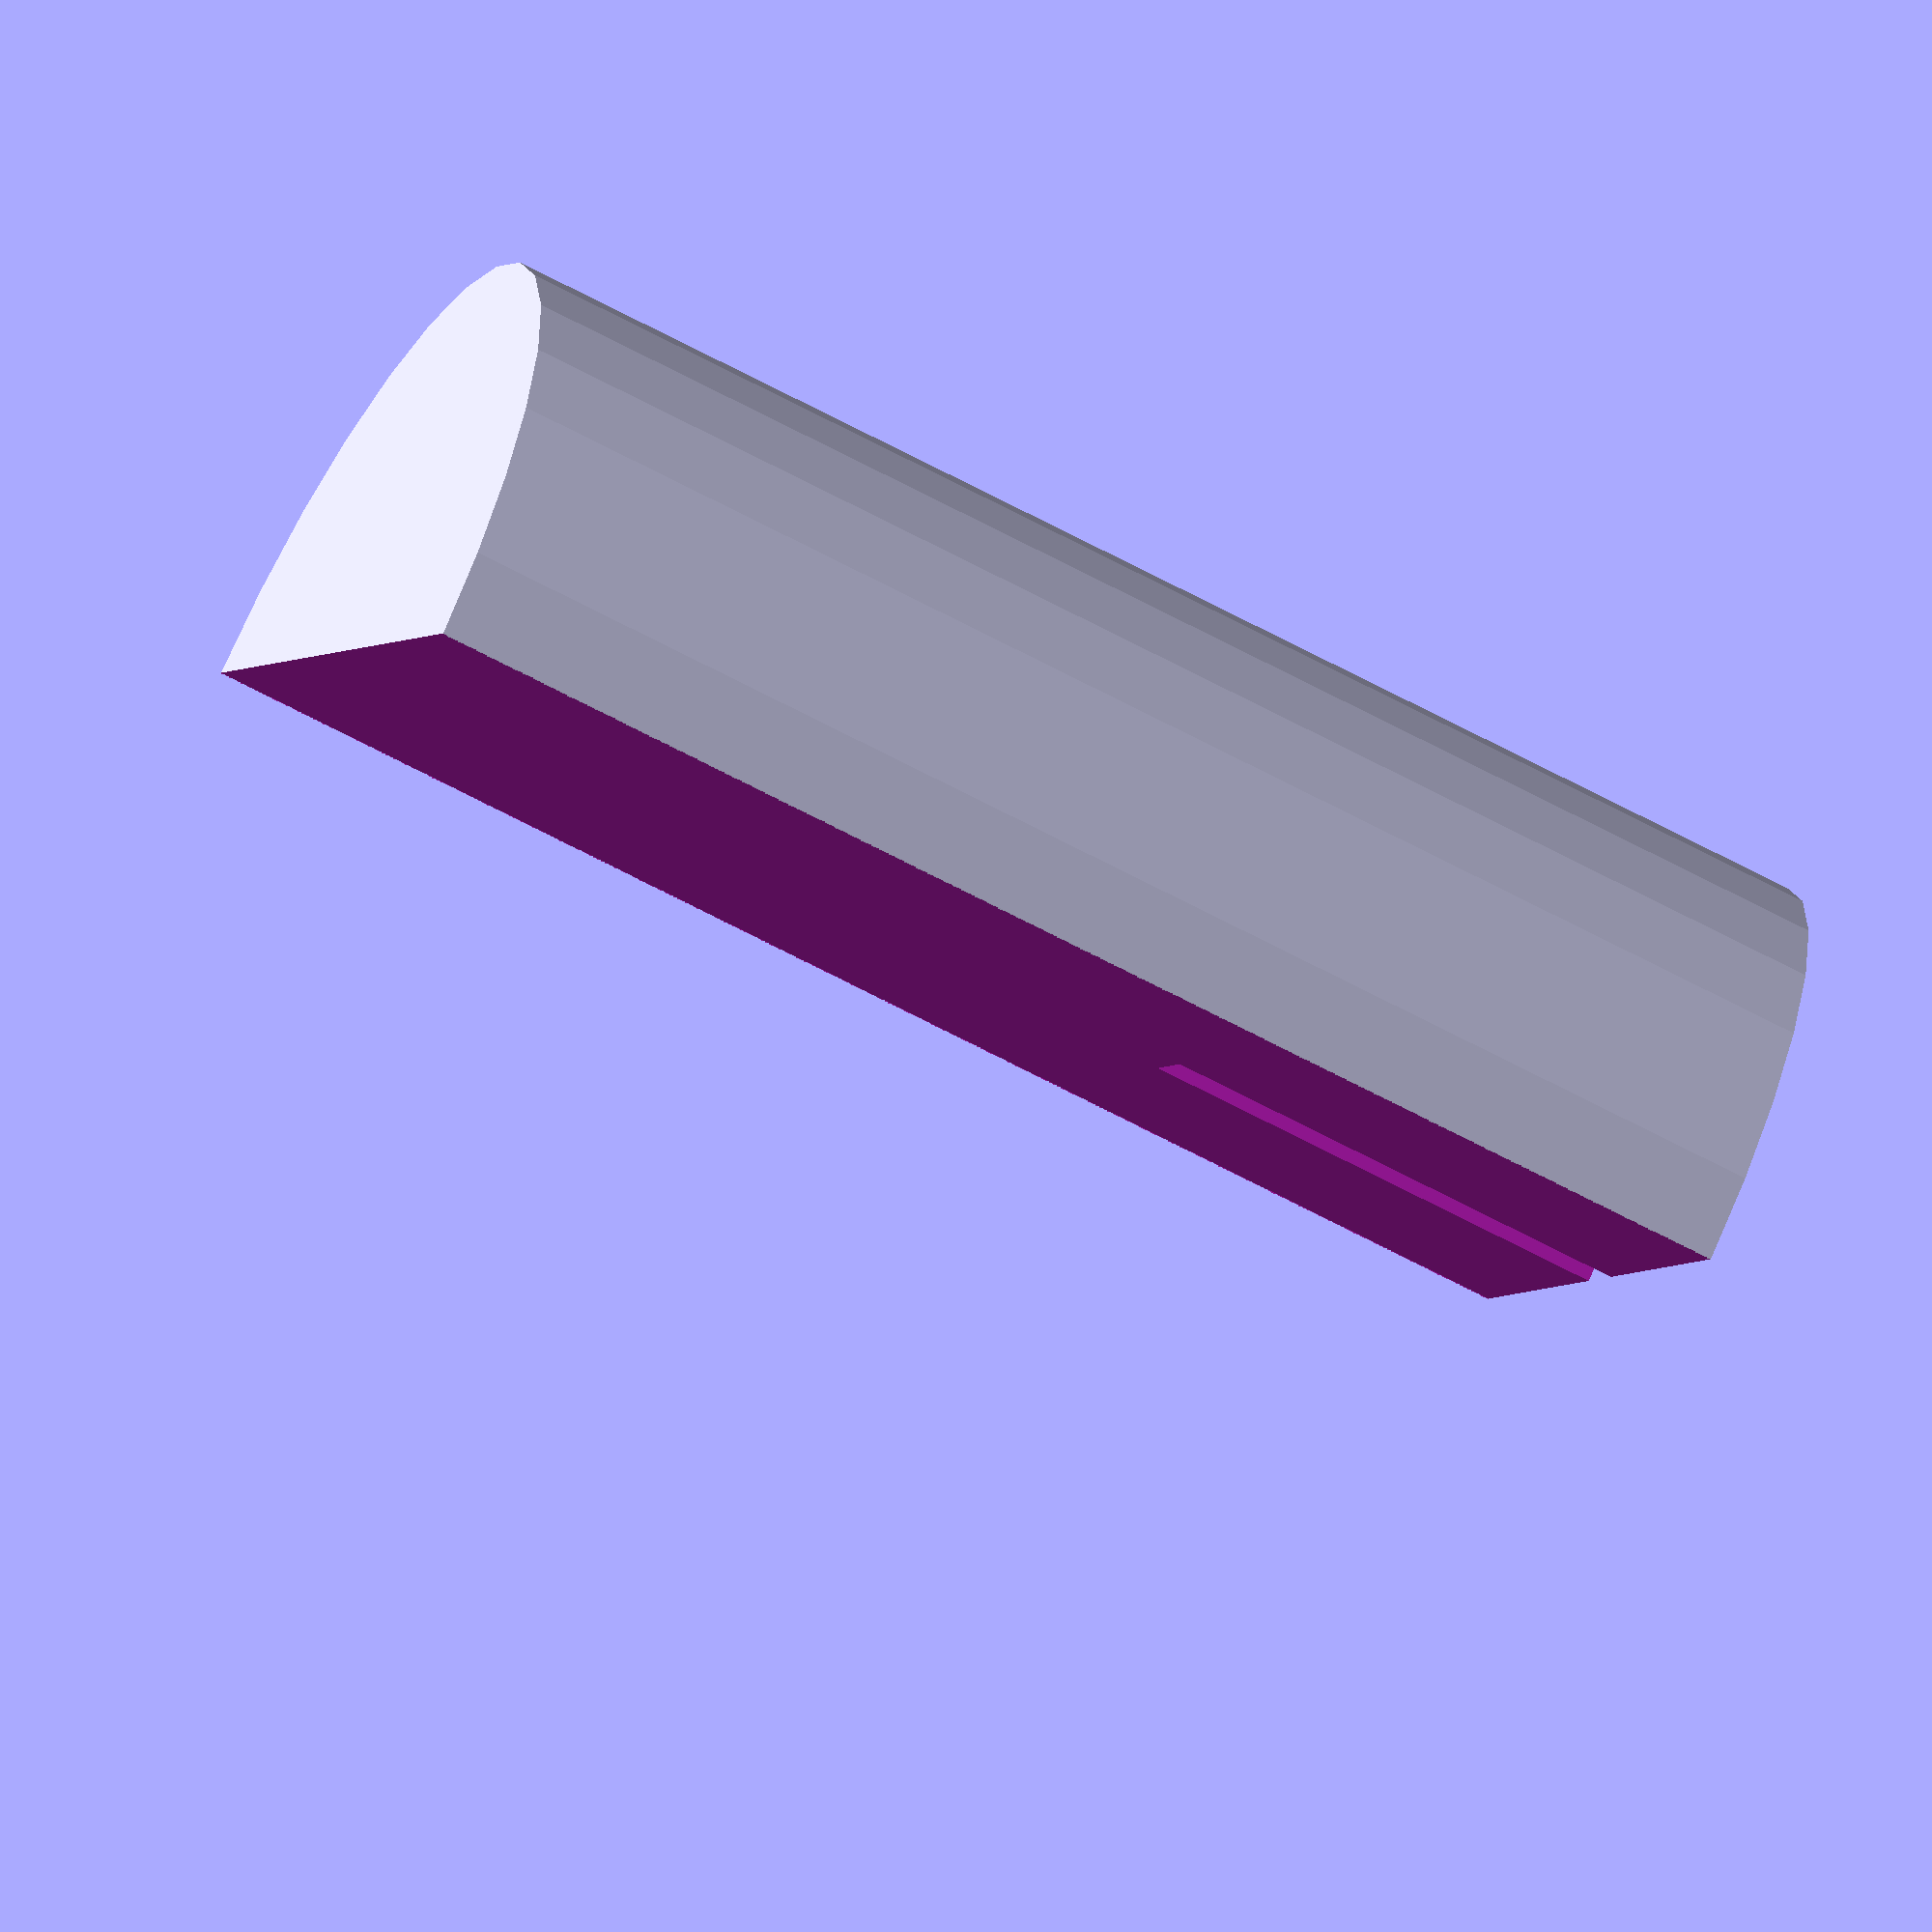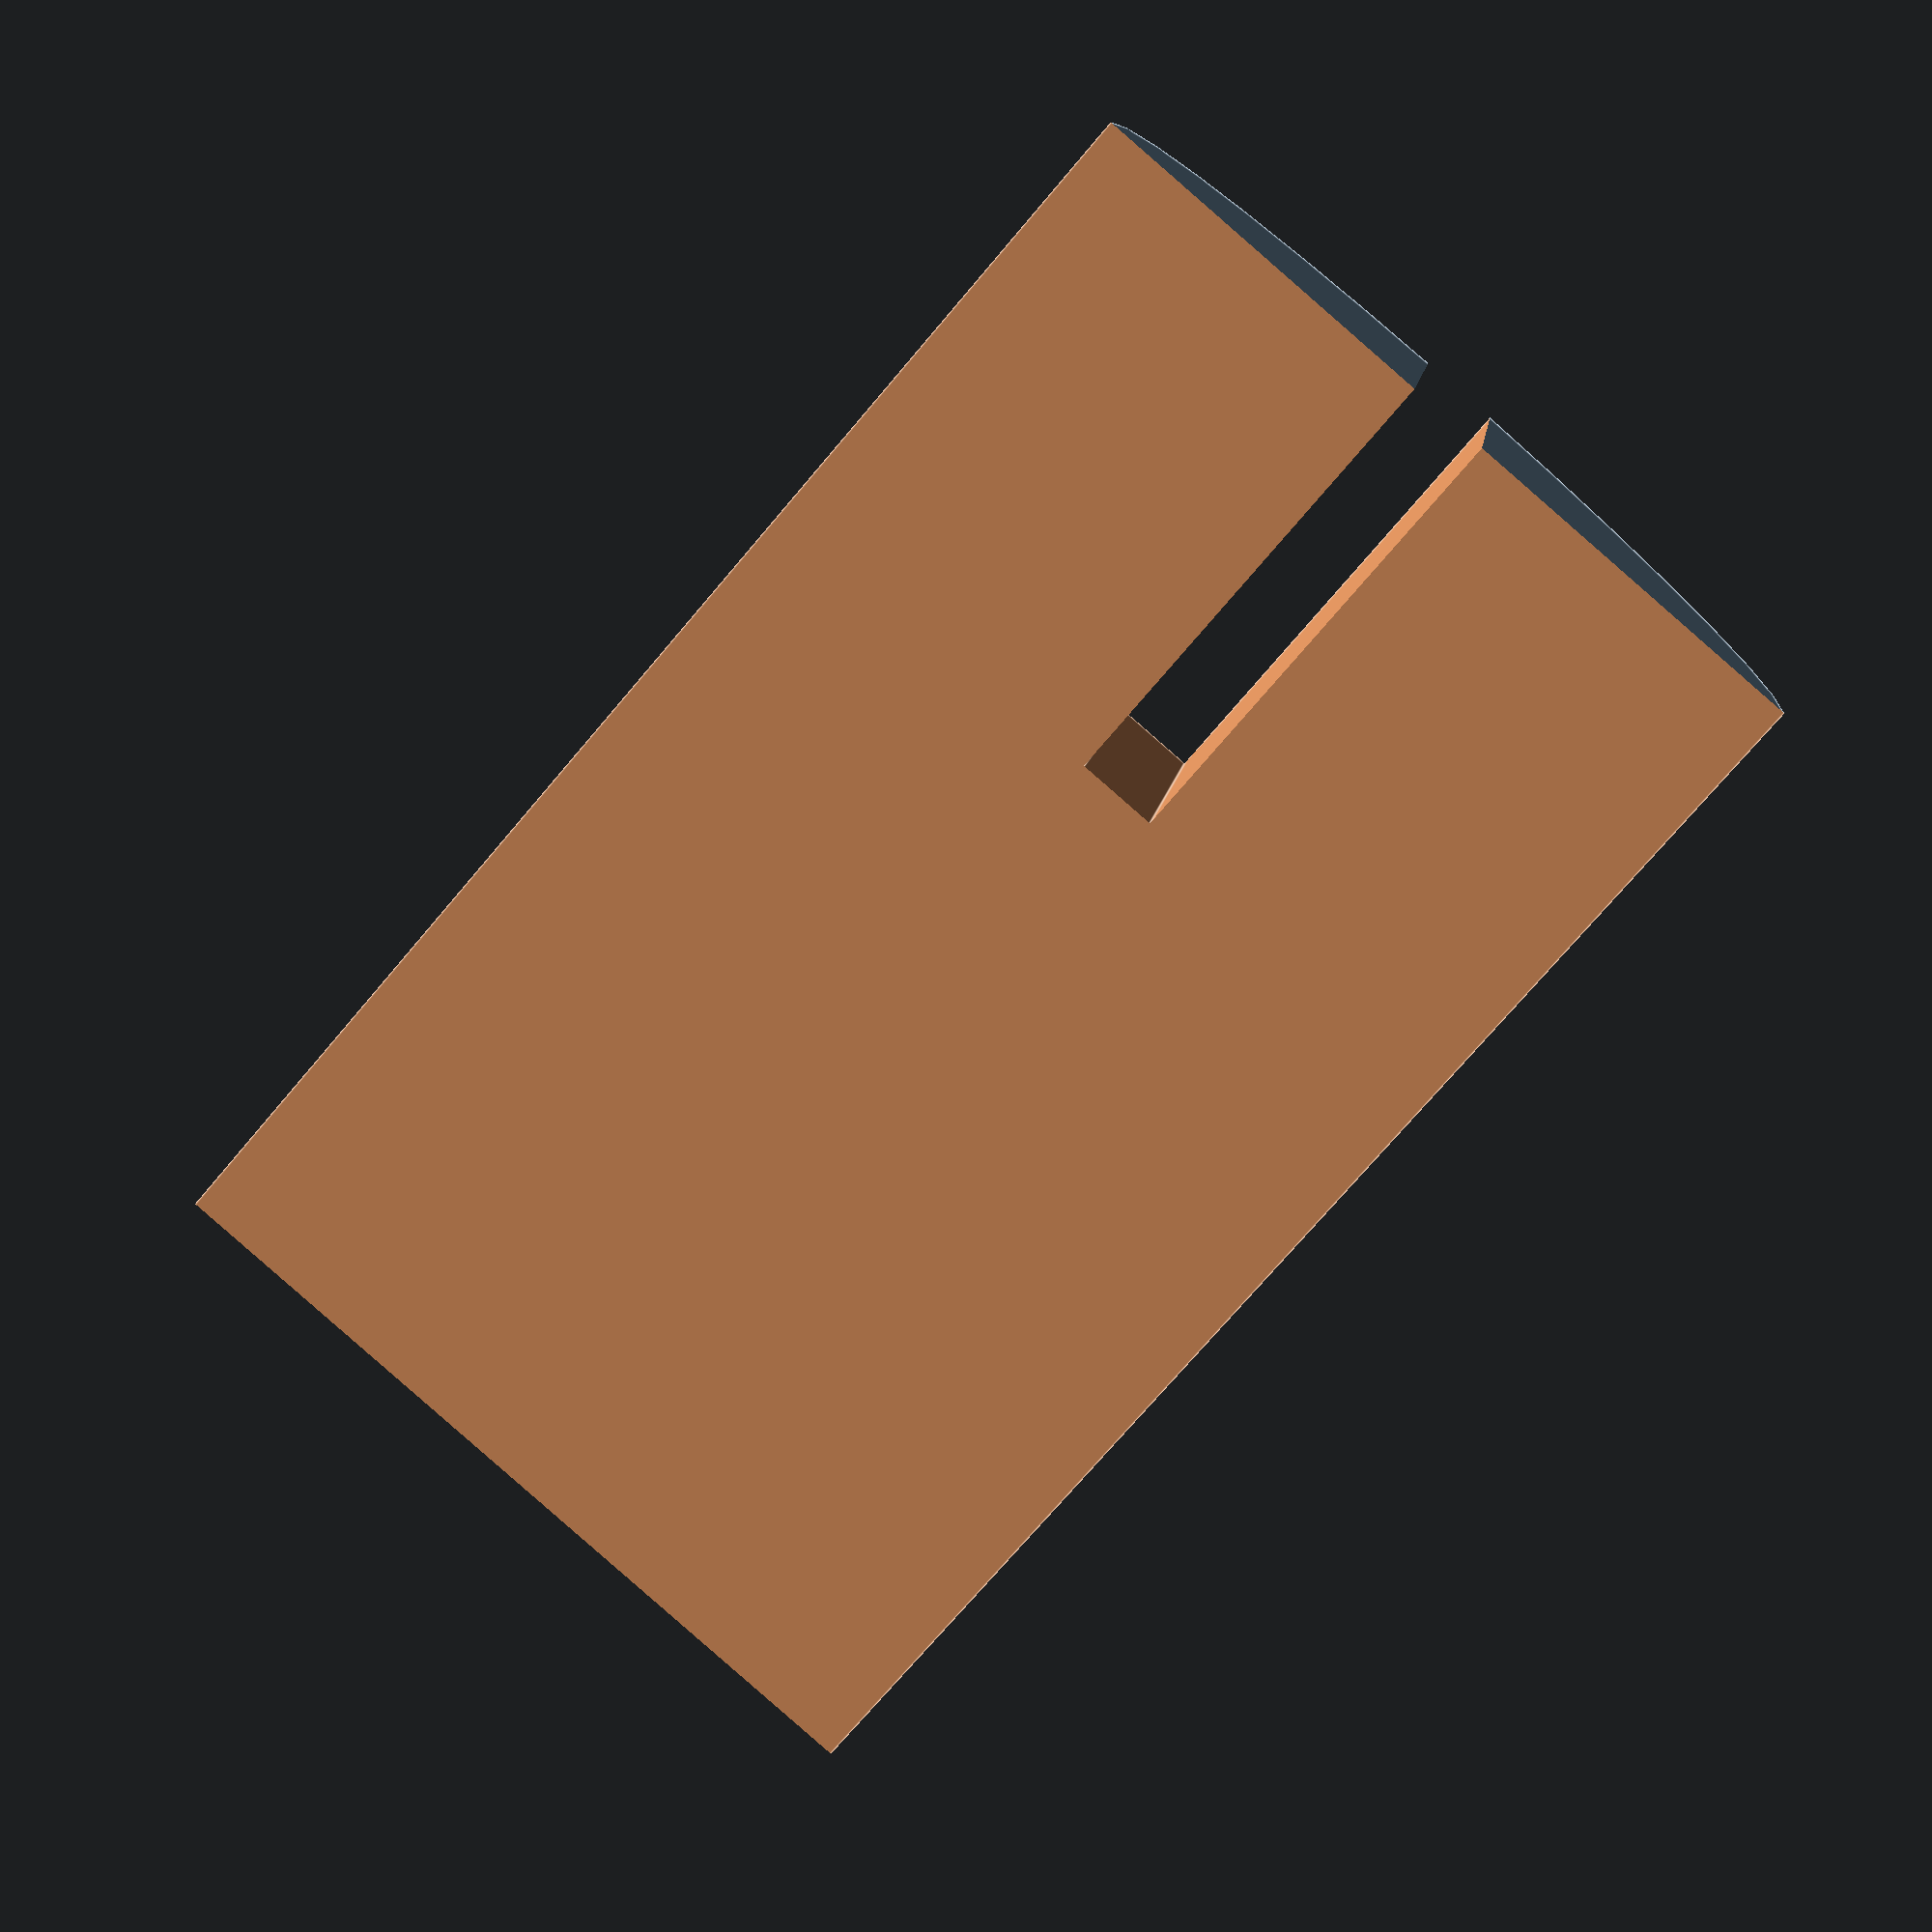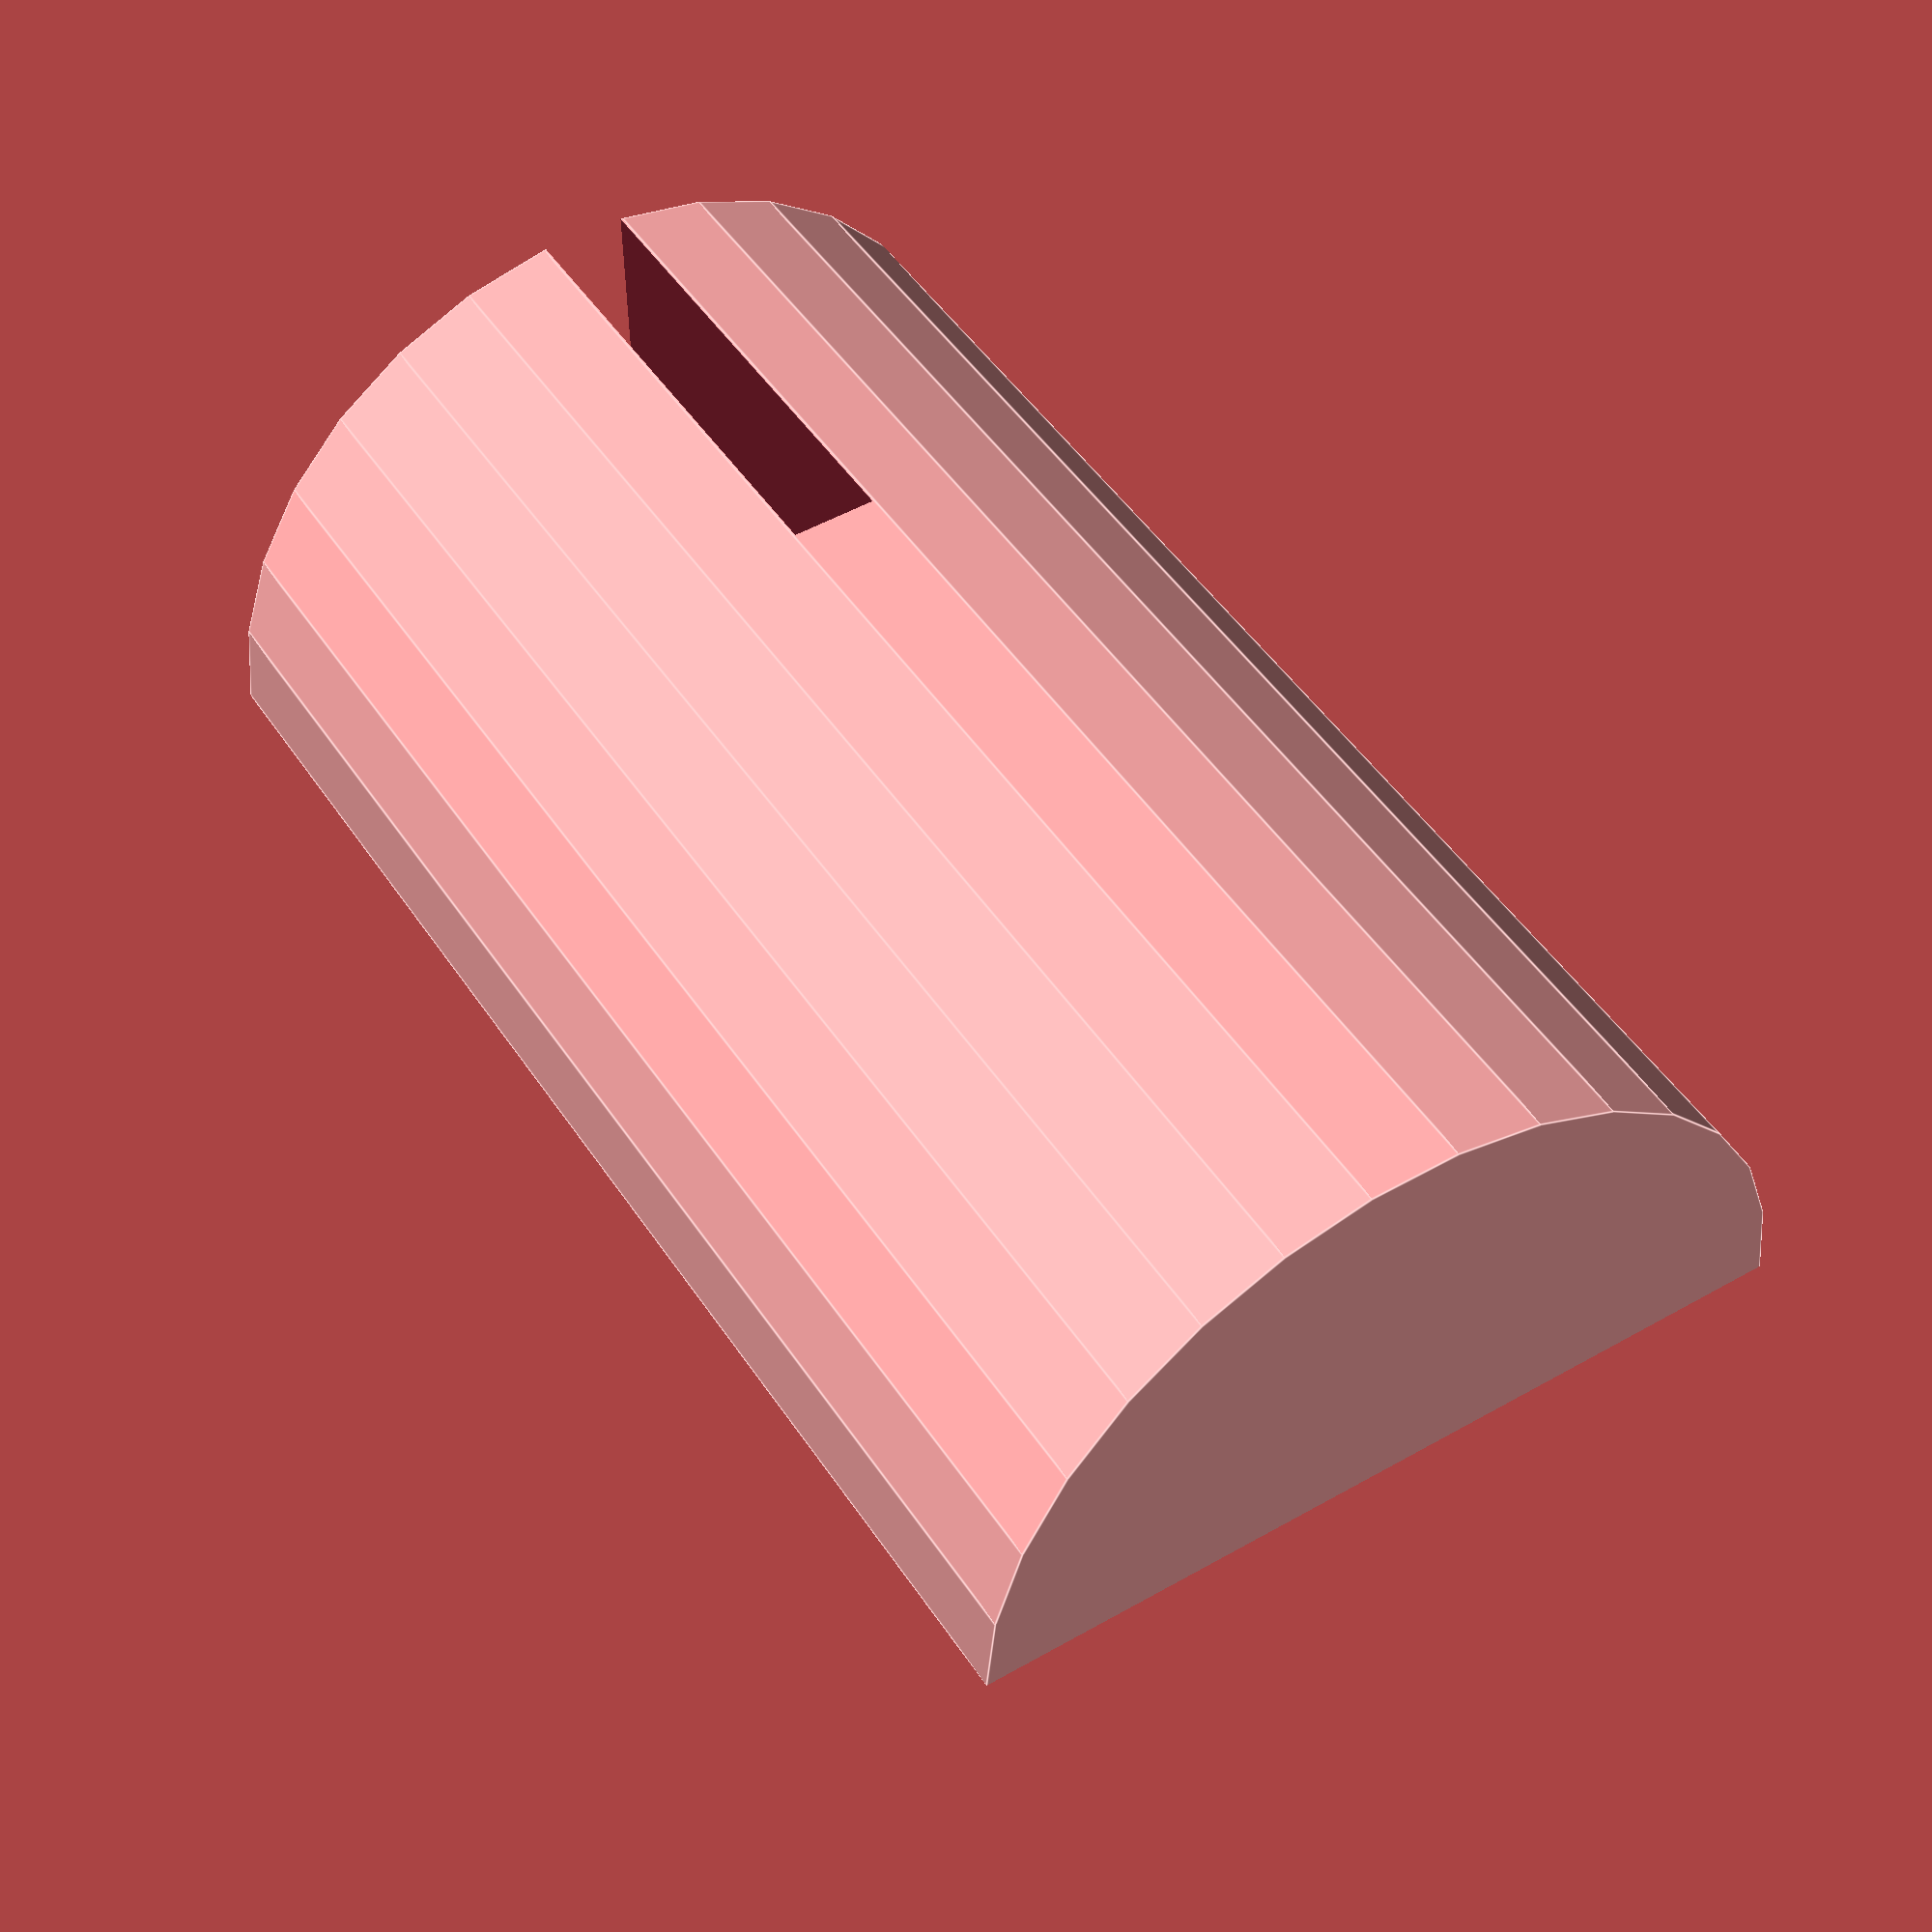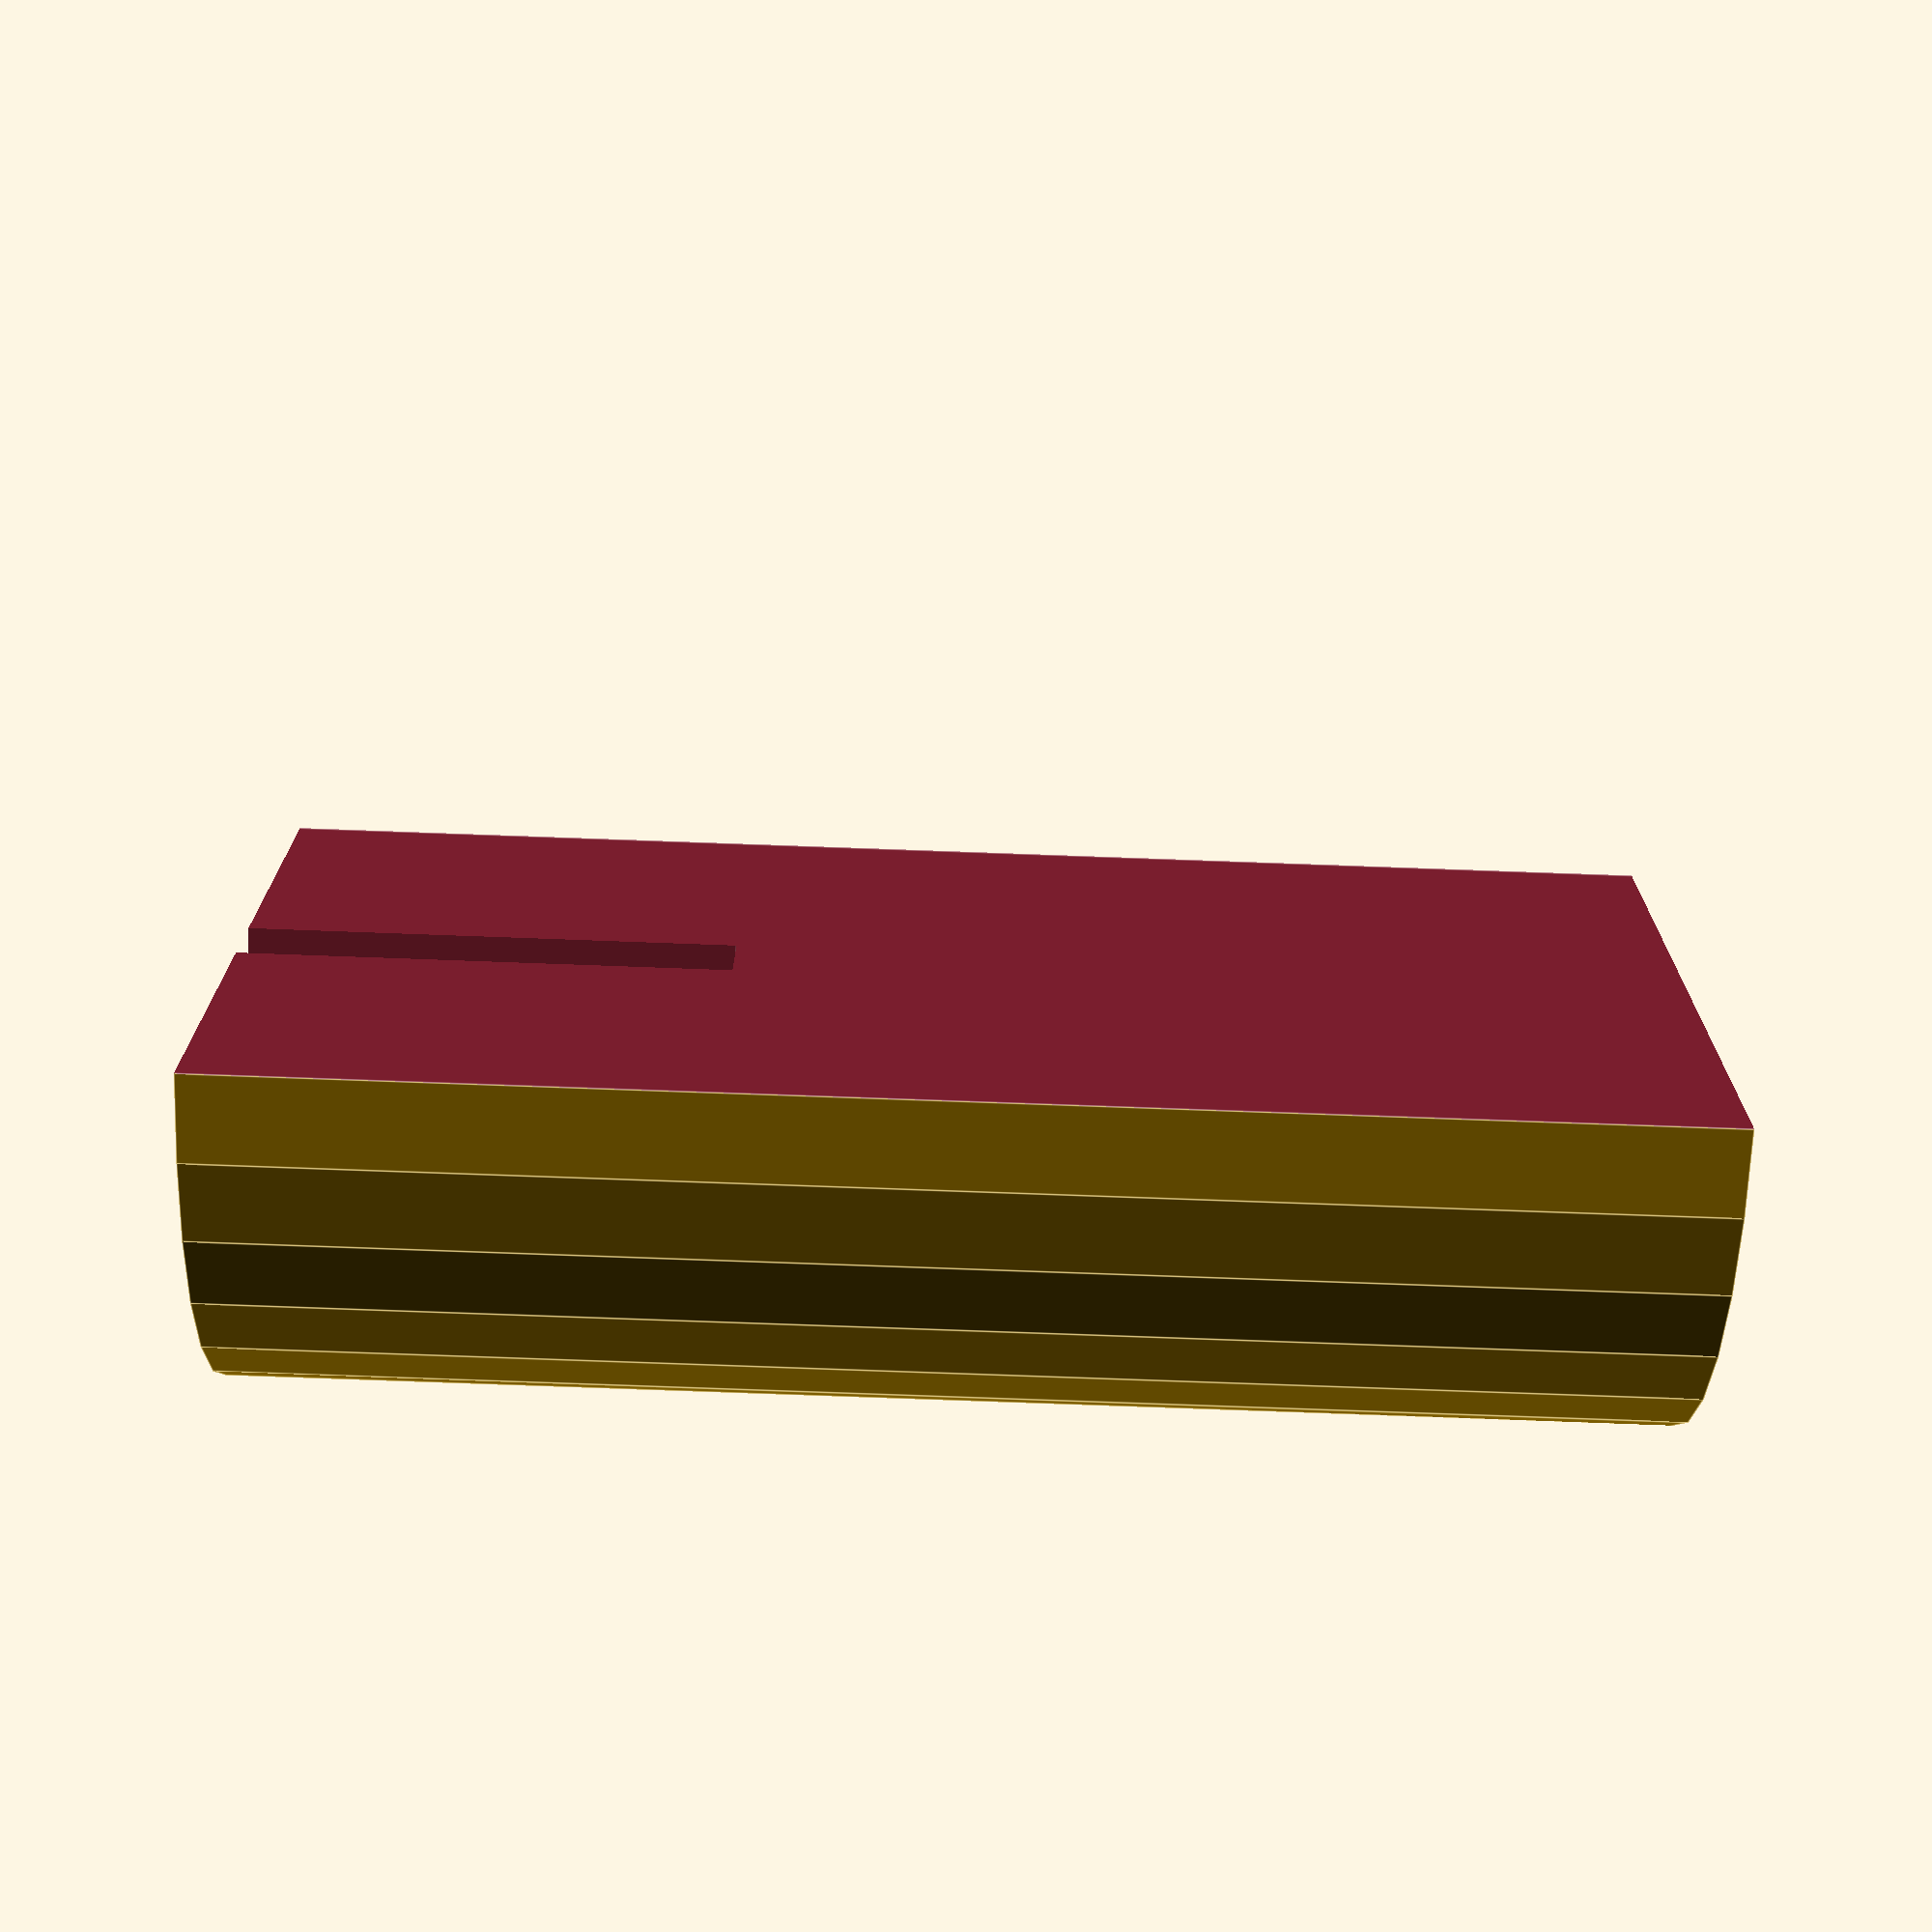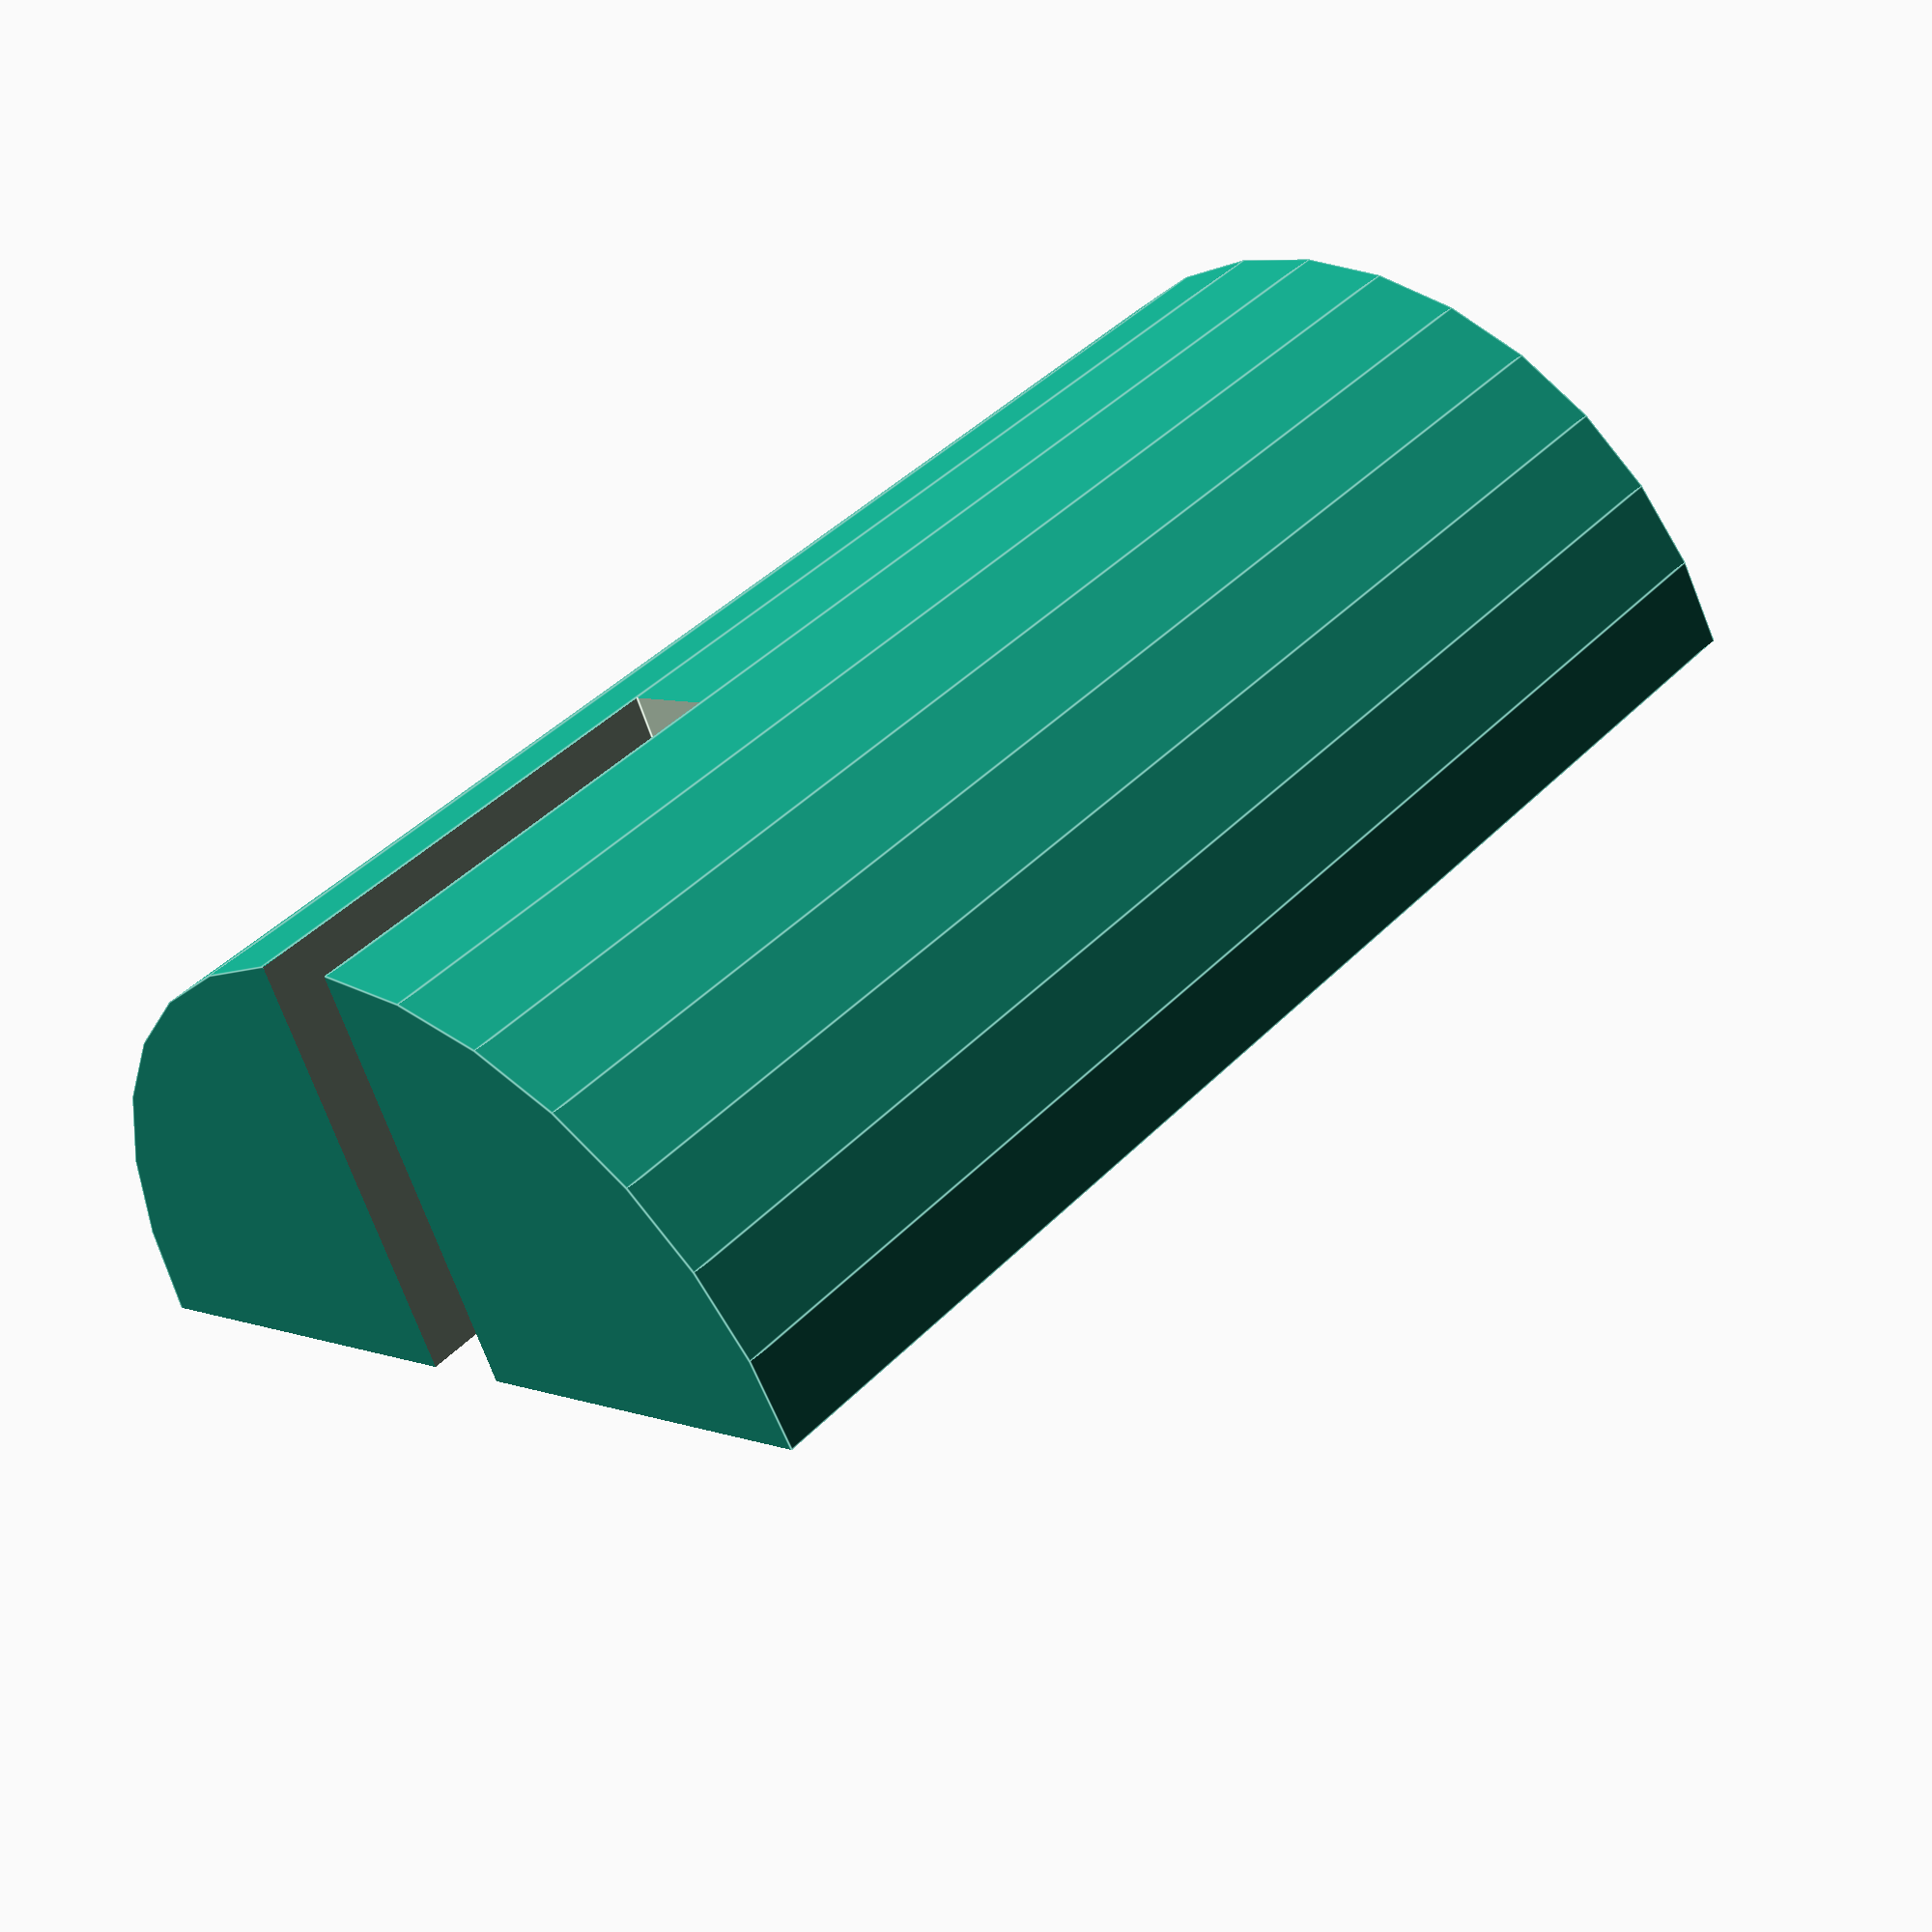
<openscad>
$fs = .25;
radius = 15/2;
height = 25;

difference()
{
    cylinder(
        height,
        radius,
        radius,
        center = false,
        $fs = $fs
    );

    translate(
        [
            -radius,
            0,
            -1
        ]
        )
    {
        cube(
            [
                radius*2,
                radius*2,
                height+2
            ],
            center = false
        );
    }
    
    width = 1.5;
    translate(
        [
            -width/2,
            -radius,
            -1
        ]
        )
    {
        cube(
            [
                width,
                radius+1,
                radius+2
            ],
            center = false
        );
    }
}
</openscad>
<views>
elev=243.9 azim=57.9 roll=118.8 proj=o view=solid
elev=253.6 azim=350.7 roll=40.2 proj=p view=edges
elev=131.1 azim=359.5 roll=212.2 proj=p view=edges
elev=75.9 azim=267.5 roll=267.9 proj=p view=edges
elev=138.3 azim=23.3 roll=320.8 proj=p view=edges
</views>
